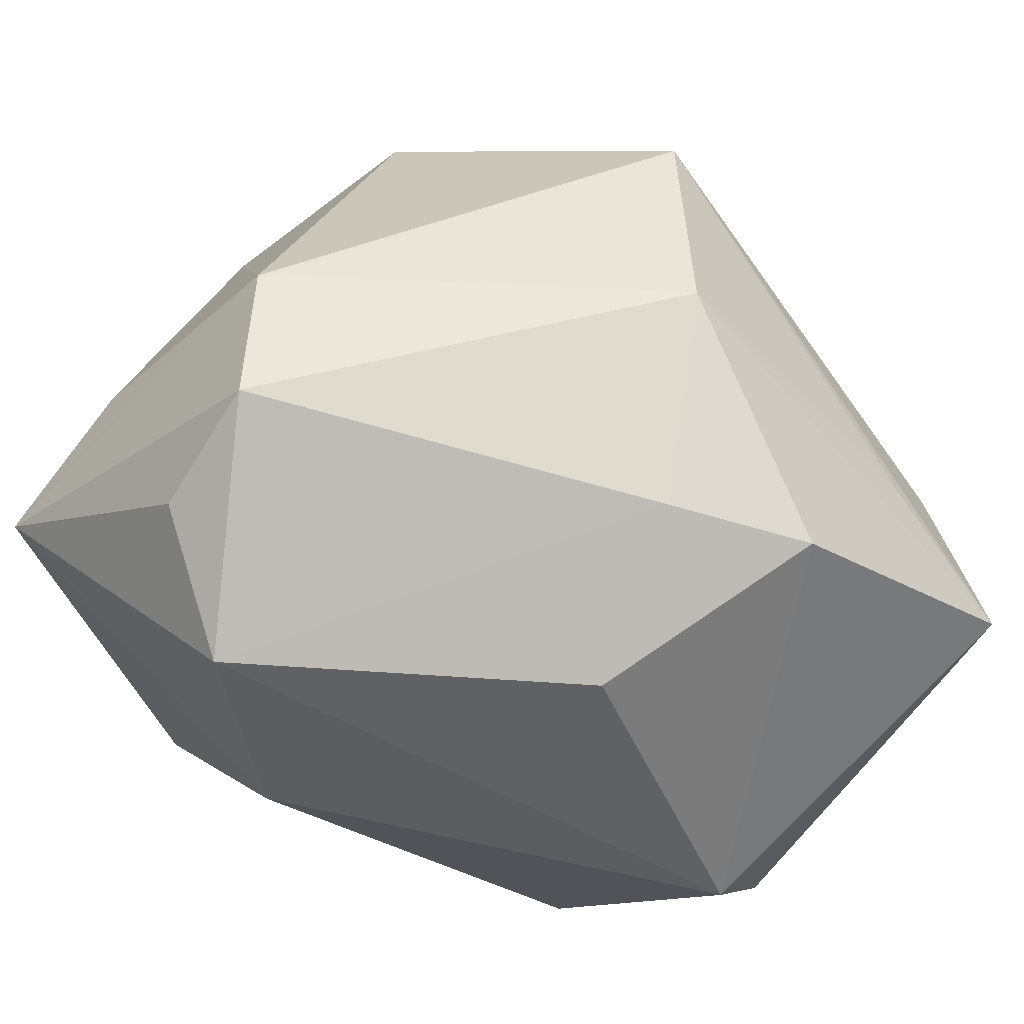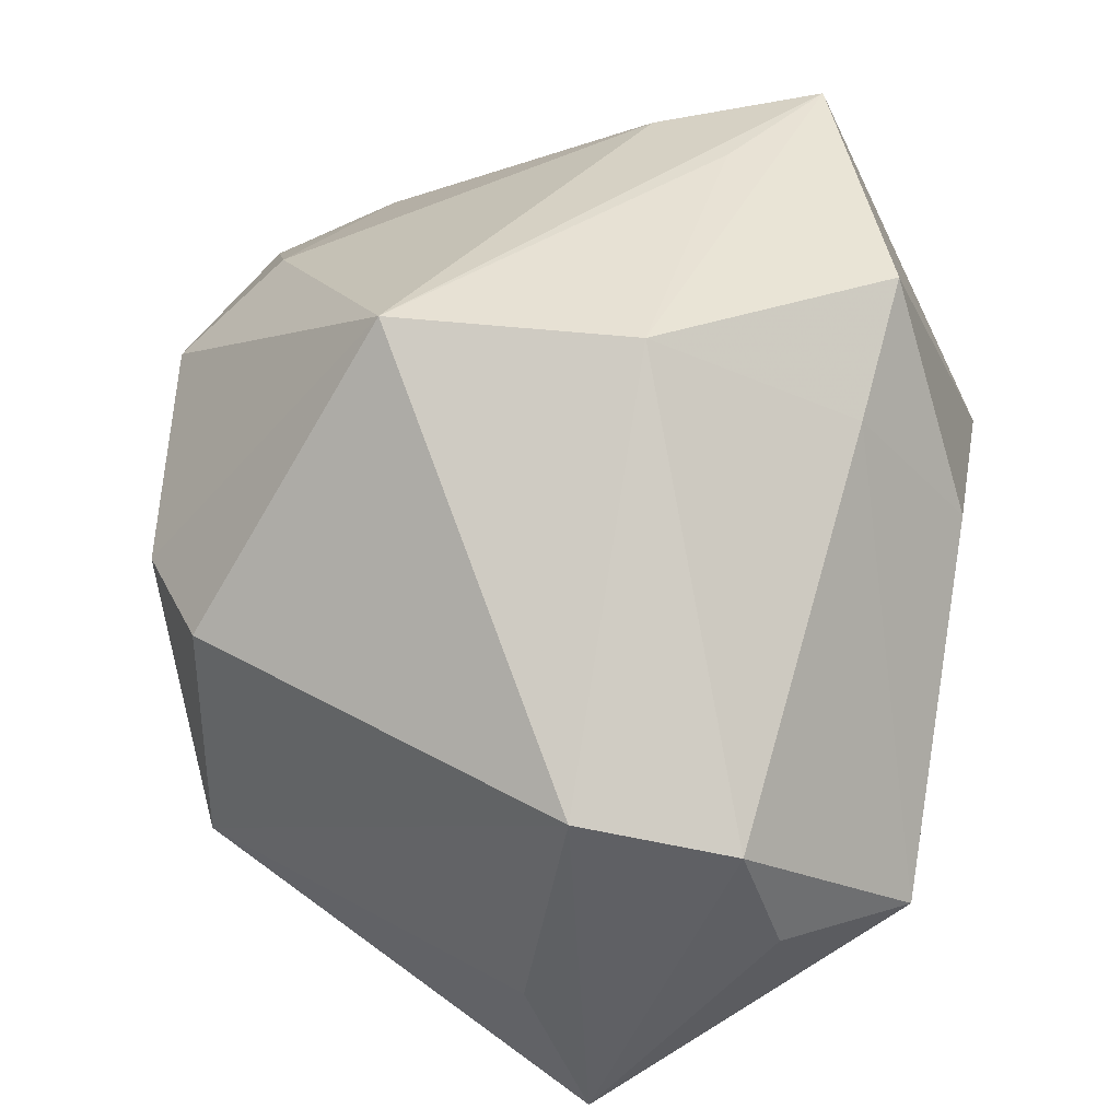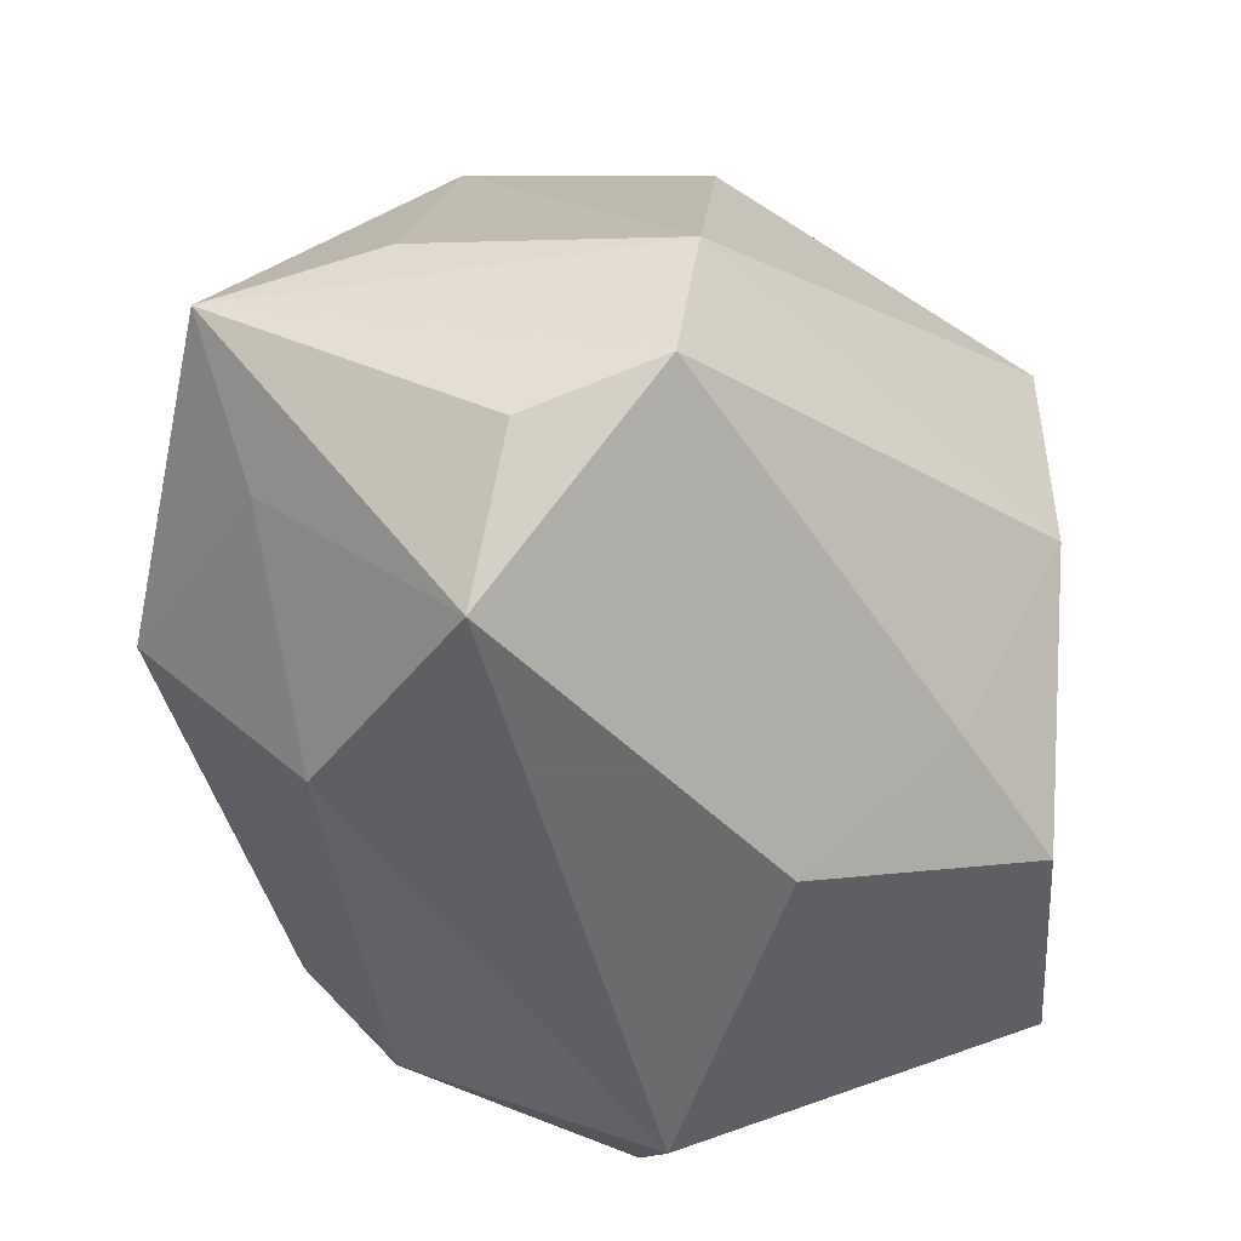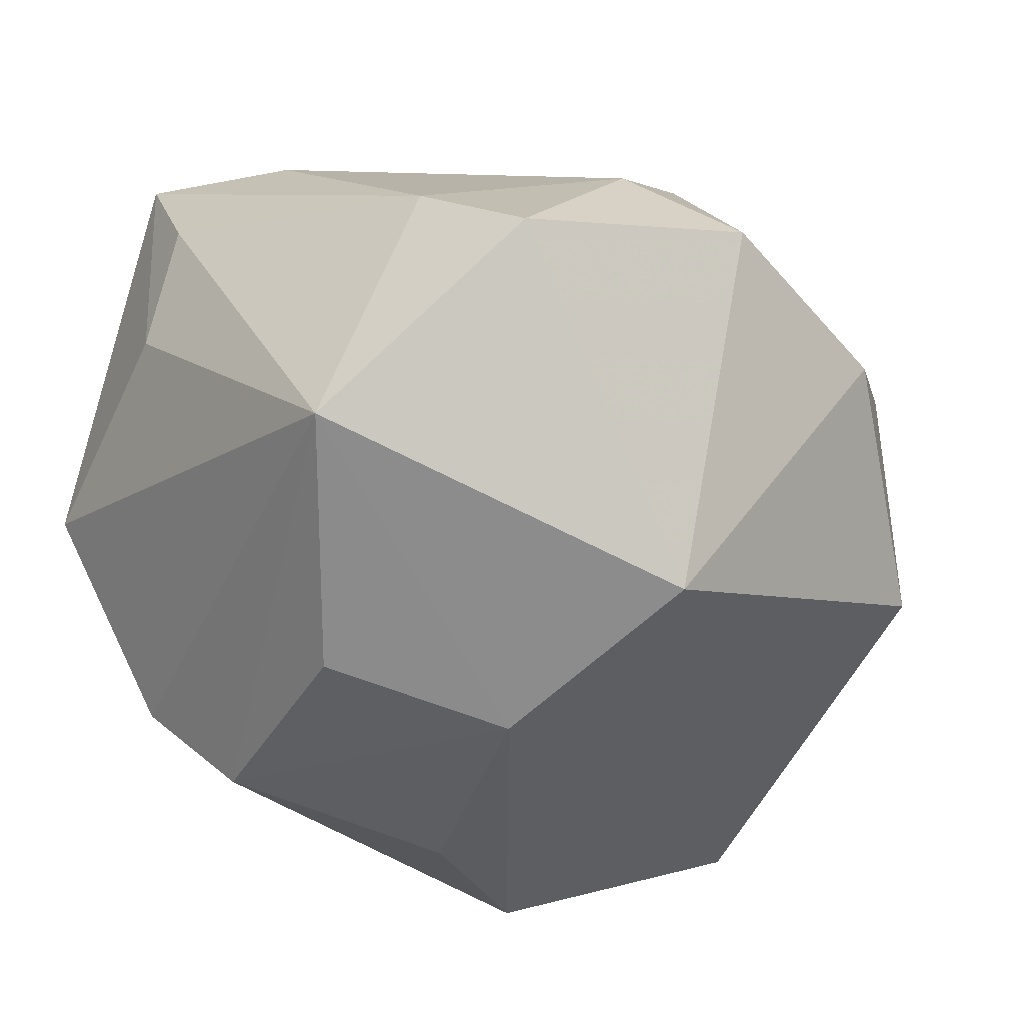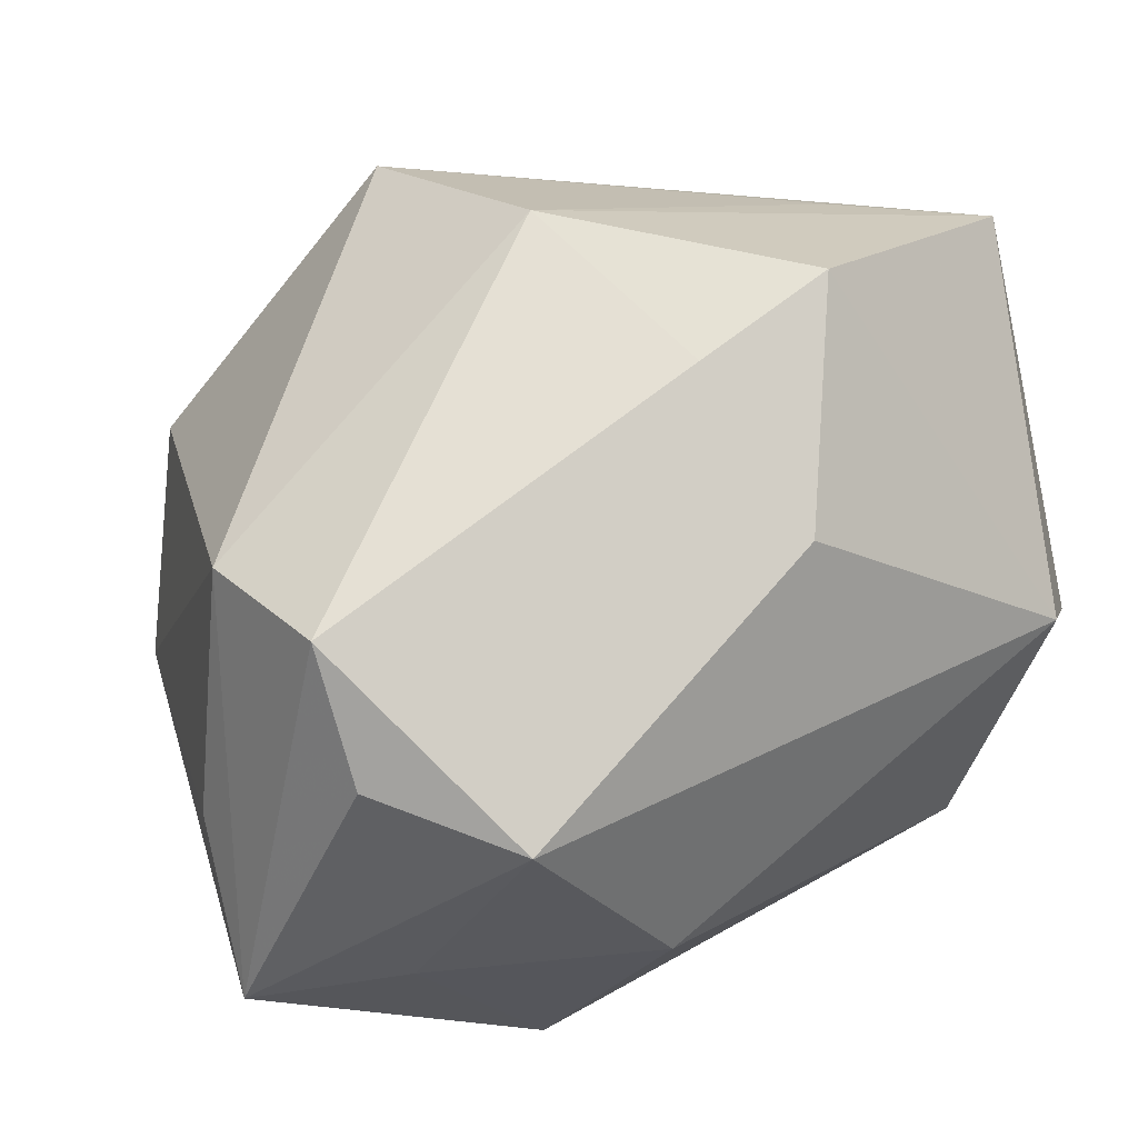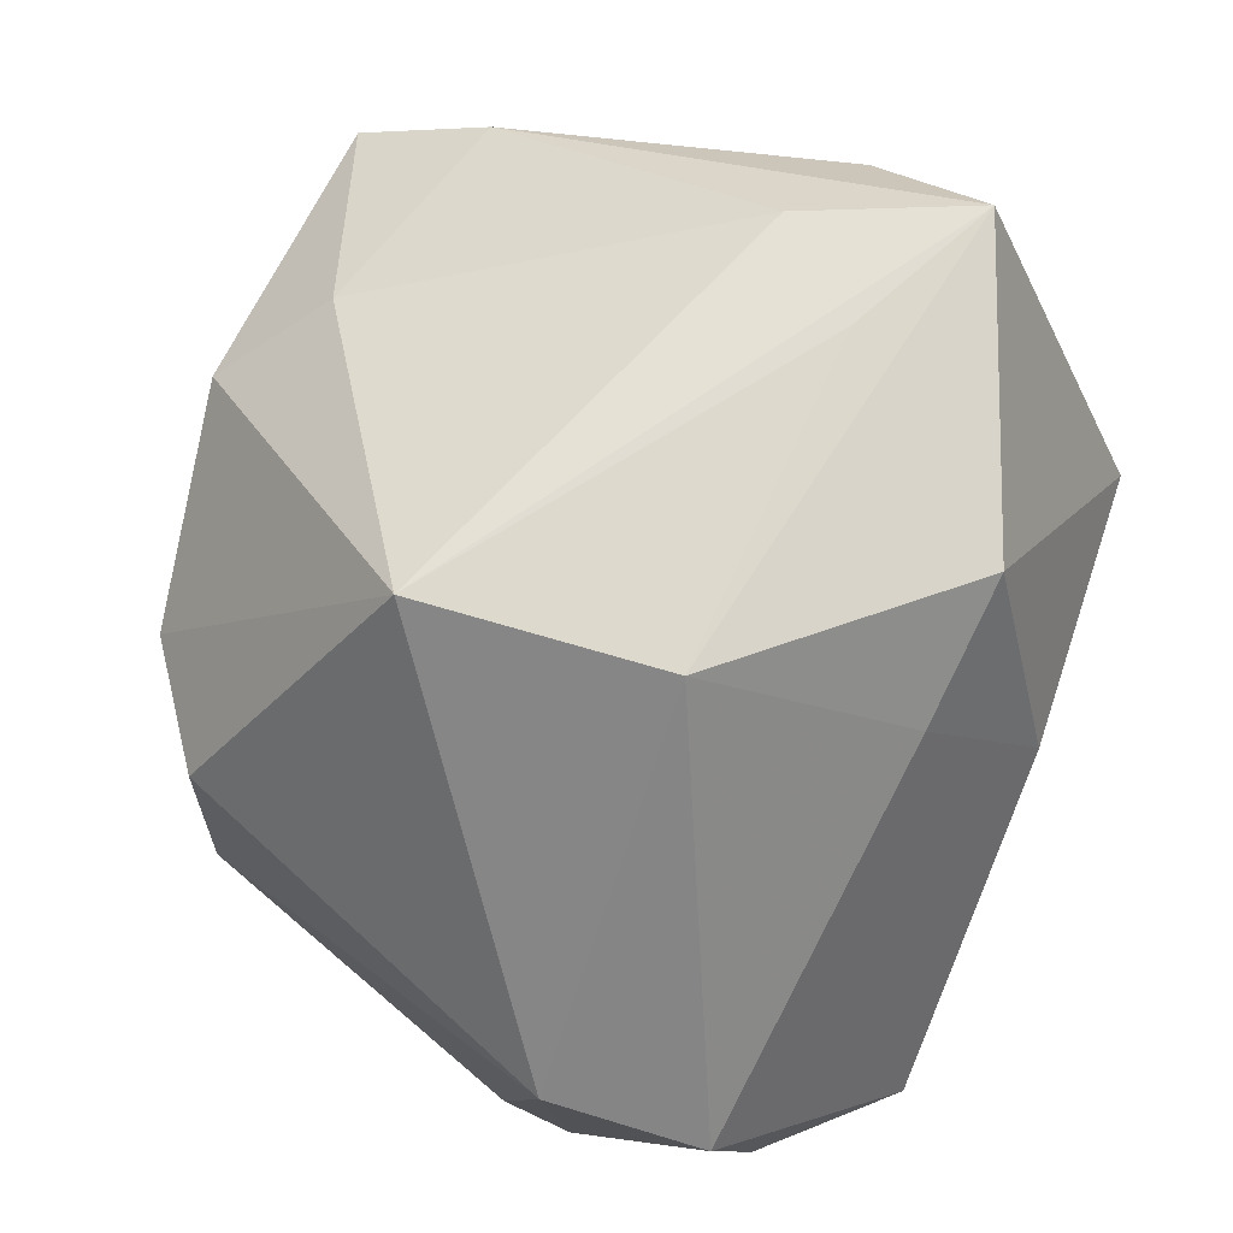
<metadata>
{"format":"obj","ext":"obj","renderer":"f3d","projection":"perspective","resolution":1024,"background":"white","views":[{"elev":-49.5,"azim":138.0,"up":"+Z"},{"elev":44.1,"azim":100.9,"up":"+Y"},{"elev":-53.2,"azim":97.0,"up":"+Z"},{"elev":-23.2,"azim":-42.7,"up":"+Y"},{"elev":19.7,"azim":145.2,"up":"+Y"},{"elev":77.2,"azim":110.2,"up":"+Y"}]}
</metadata>
<code>
v -0.03025 -0.02699 -0.02534
v 0.0458 -0.004564 -0.02823
v -0.0382 0.03697 -0.01944
v -0.01216 -0.02596 0.04259
v 0.01456 -0.02678 -0.03505
v -0.04049 -0.004072 -0.03084
v 0.03471 -0.009425 -0.04043
v -0.03728 0.01596 0.02946
v -0.02614 -0.03646 -0.01455
v 0.03603 -0.0289 -0.02152
v 0.03233 0.01269 0.03371
v -0.04294 0.02444 -0.007014
v -0.003706 0.01794 0.04506
v -0.0225 0.03874 -0.01118
v -0.03177 0.03516 -0.001697
v -0.01579 -0.03627 0.02001
v 0.01677 -0.04402 -0.01566
v 0.04792 0.009574 -0.02426
v -0.03004 -0.0001512 -0.04043
v -0.04493 0.01033 -0.009372
v 0.02018 0.01028 0.04198
v -0.03481 0.008403 0.04317
v -0.006089 0.03799 -0.03097
v 0.04892 -0.03281 -0.01001
v -0.004765 -0.04297 -0.003487
v 0.002562 0.01488 -0.04043
v 0.01301 0.04202 -0.00832
v -0.04702 -0.01124 0.02525
v 0.03596 -0.01255 0.03292
v 0.008107 0.03075 -0.0294
v -0.01284 0.02529 0.03559
v 0.04907 0.01207 -0.007754
v 0.04907 -0.01515 -0.003227
v 0.01497 0.04233 0.0174
v -0.03242 -0.03049 0.009302
f 24 29 4
f 16 17 4
f 4 17 24
f 23 3 27
f 19 3 23
f 16 4 28
f 28 4 22
f 22 4 13
f 27 3 14
f 14 34 27
f 3 34 14
f 15 34 3
f 24 7 2
f 2 18 24
f 7 18 2
f 24 18 32
f 11 29 32
f 32 34 11
f 27 34 32
f 32 18 27
f 16 9 25
f 25 17 16
f 9 17 25
f 19 7 5
f 27 18 30
f 30 23 27
f 30 18 7
f 6 3 19
f 16 28 35
f 35 9 16
f 35 28 9
f 22 13 31
f 31 13 34
f 34 15 31
f 21 4 29
f 21 13 4
f 21 29 11
f 11 34 21
f 34 13 21
f 8 15 3
f 3 12 8
f 22 31 8
f 8 31 15
f 8 28 22
f 8 12 28
f 33 29 24
f 24 32 33
f 33 32 29
f 24 17 10
f 17 5 10
f 10 7 24
f 10 5 7
f 23 30 26
f 19 23 26
f 26 30 7
f 26 7 19
f 9 28 1
f 28 6 1
f 1 6 19
f 19 5 1
f 1 17 9
f 1 5 17
f 28 12 20
f 20 6 28
f 20 12 3
f 3 6 20

</code>
